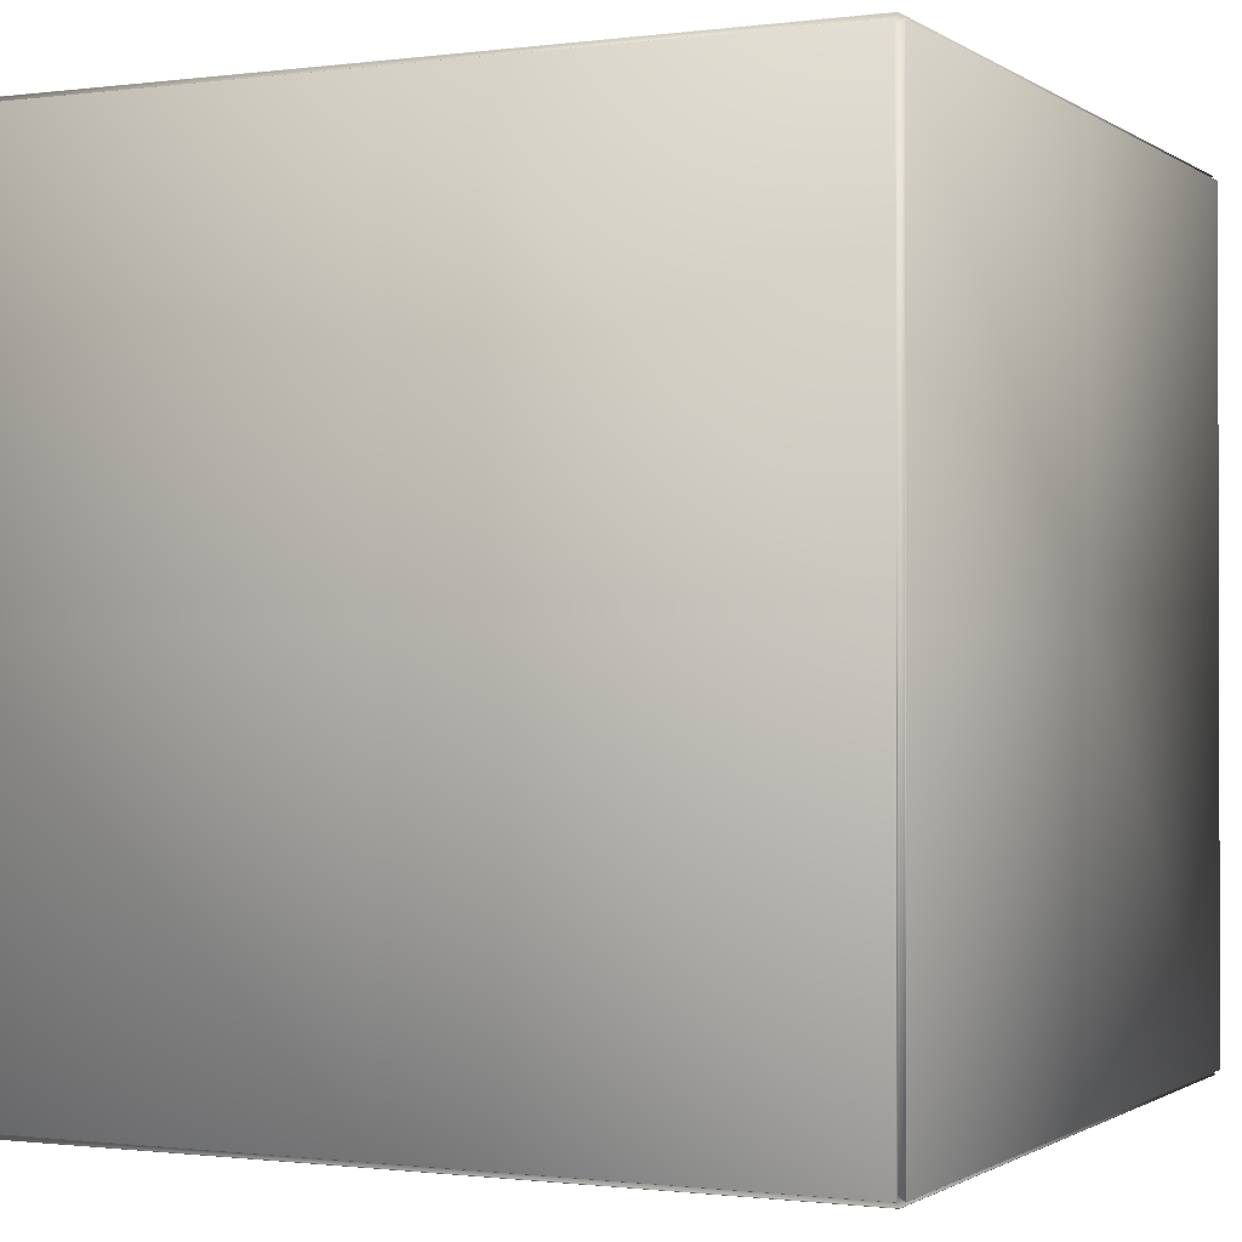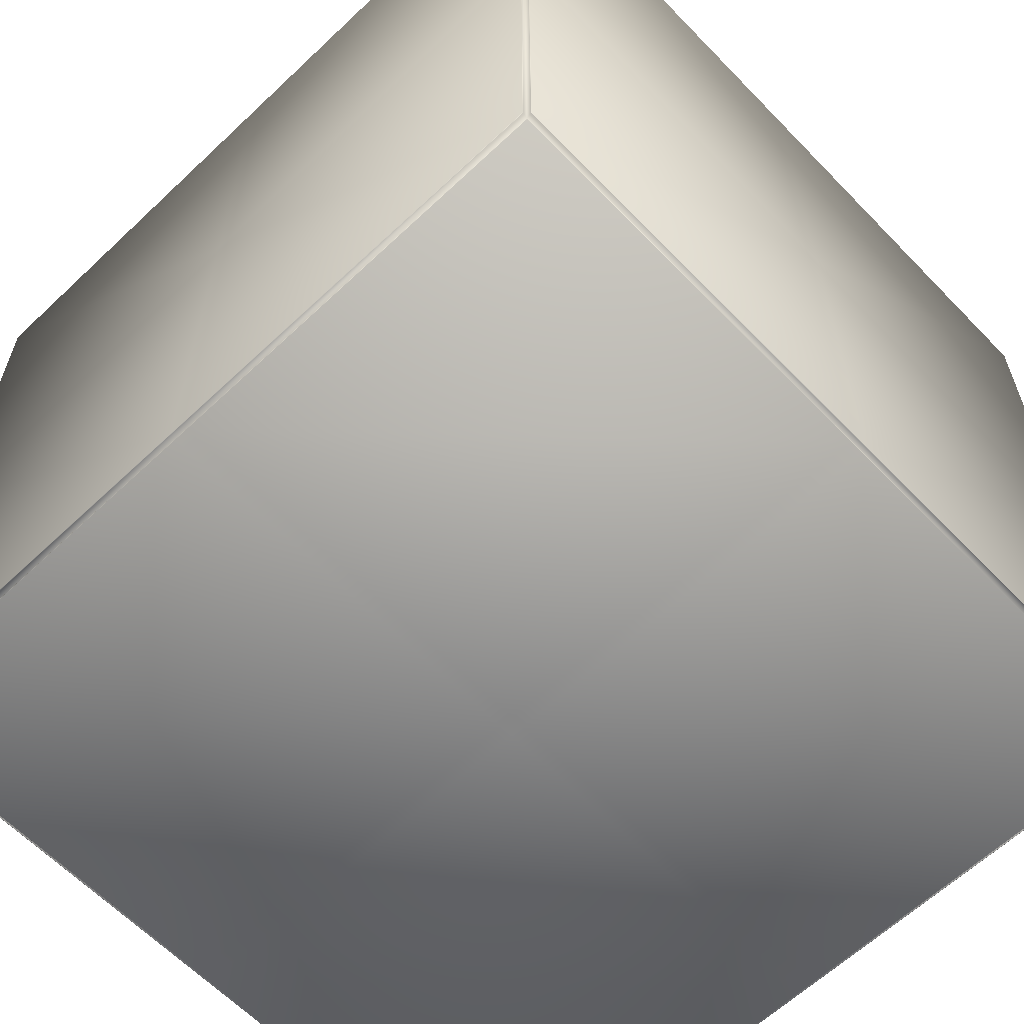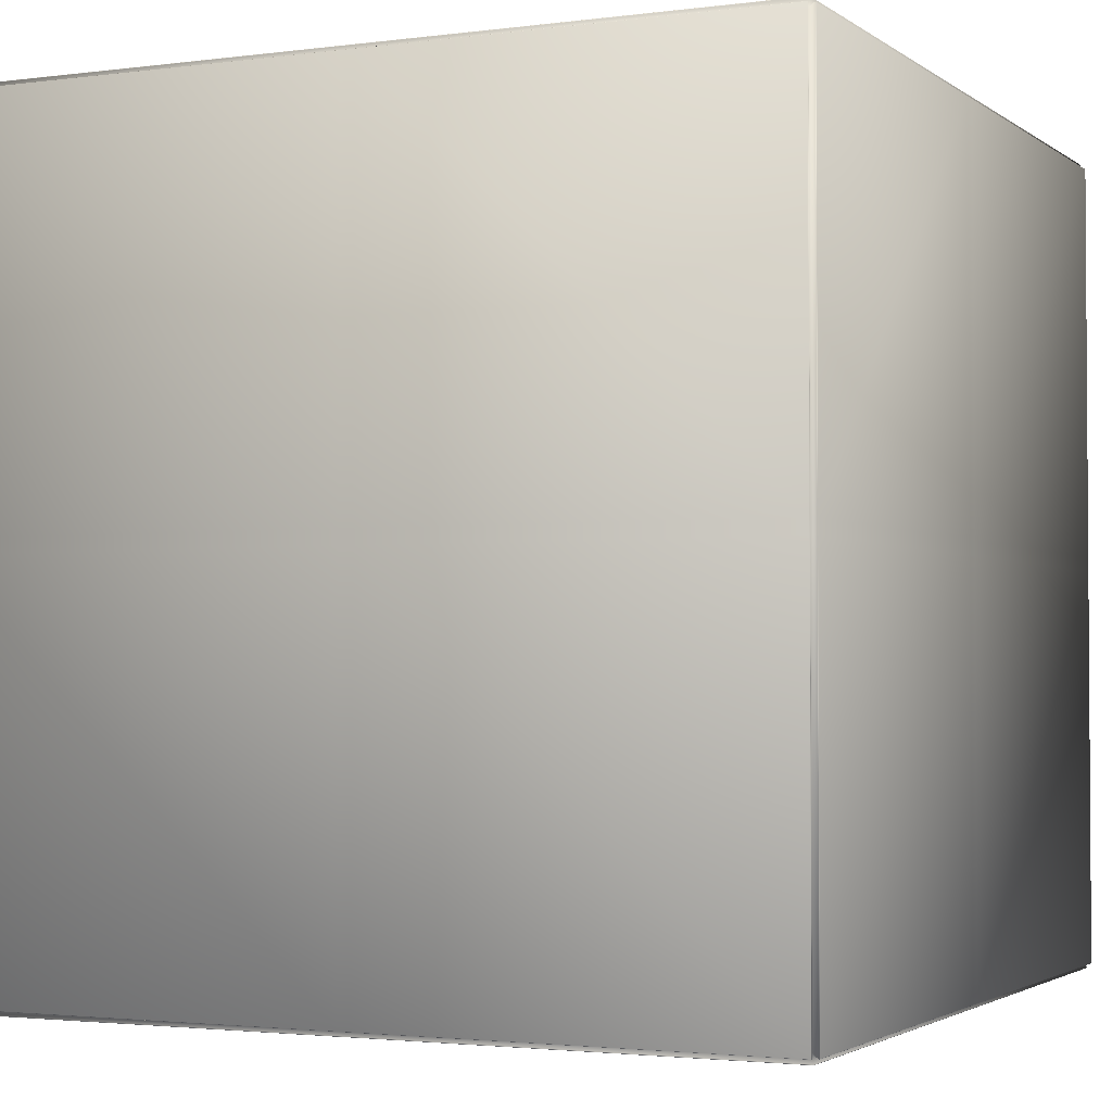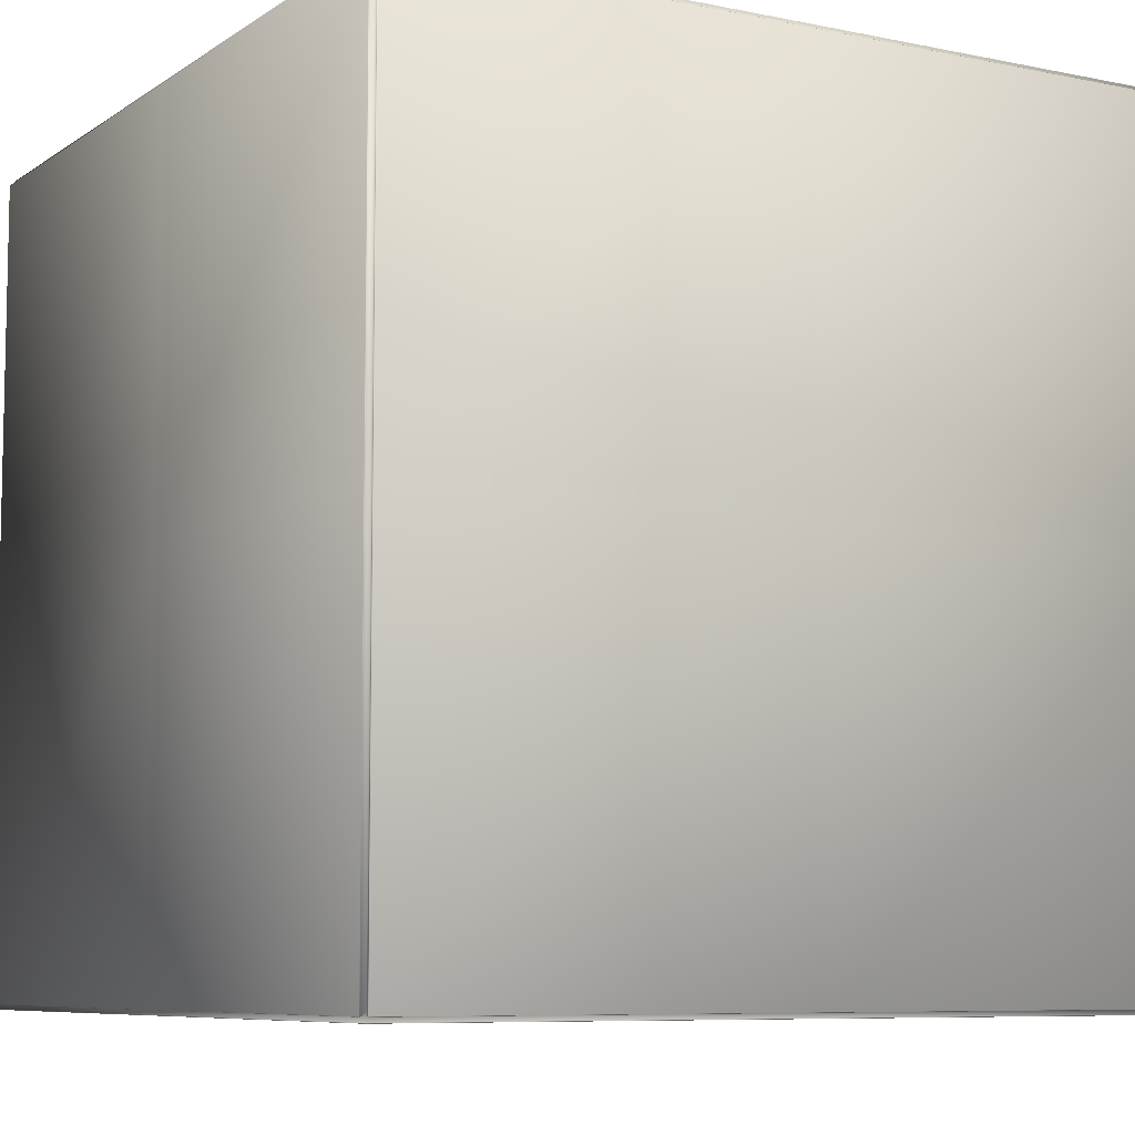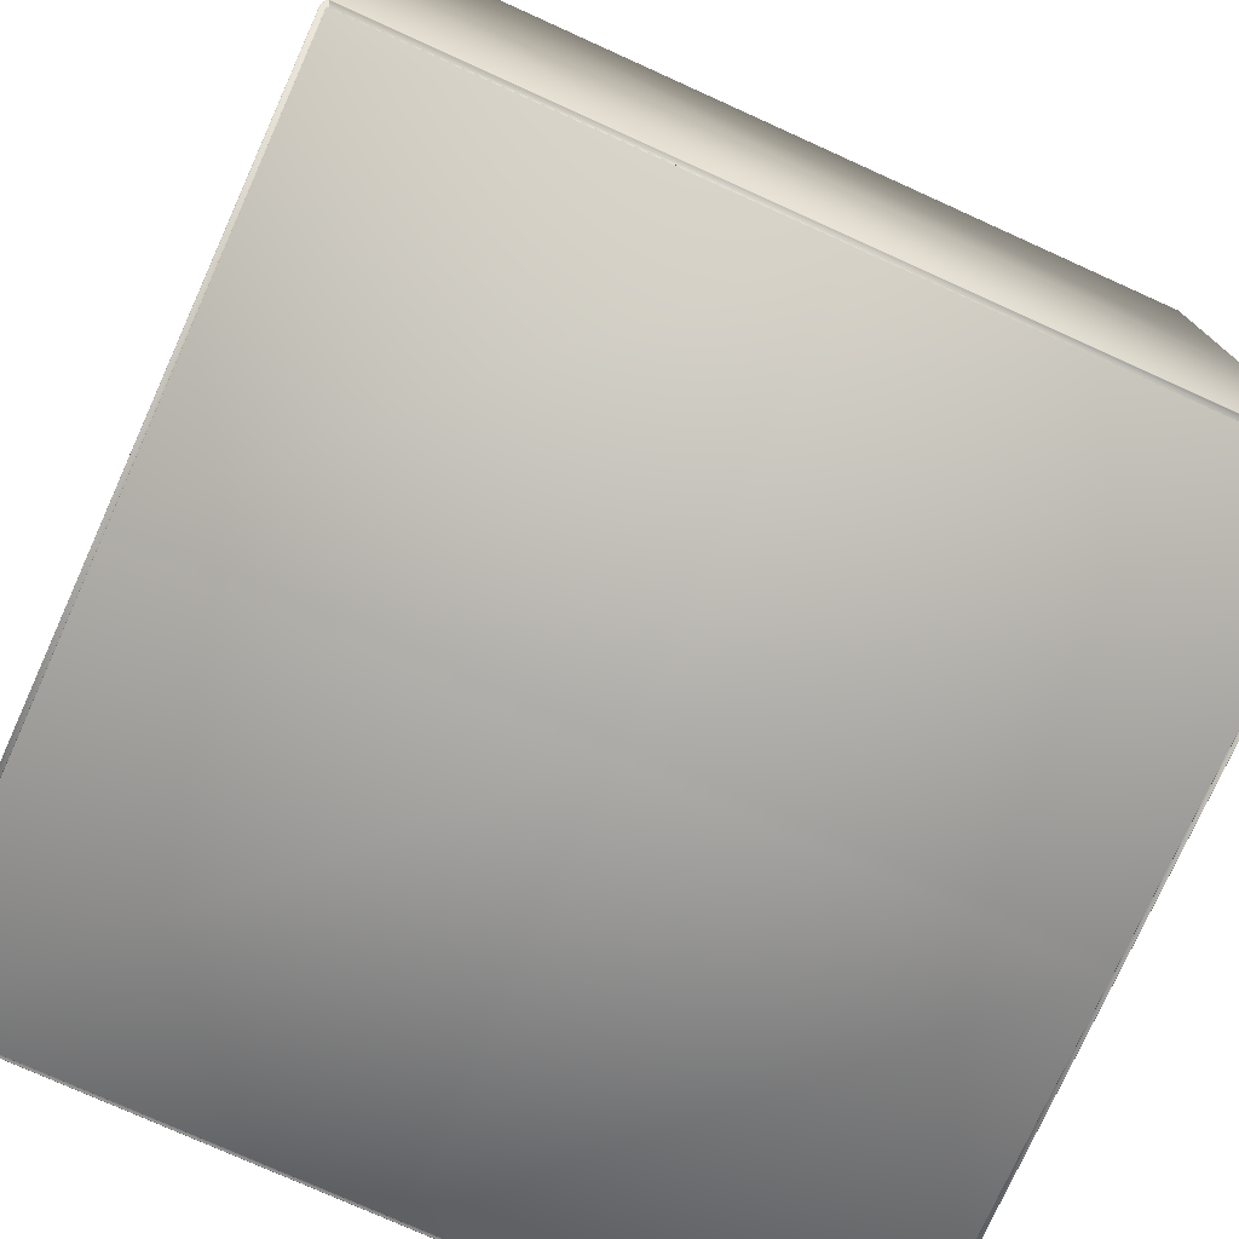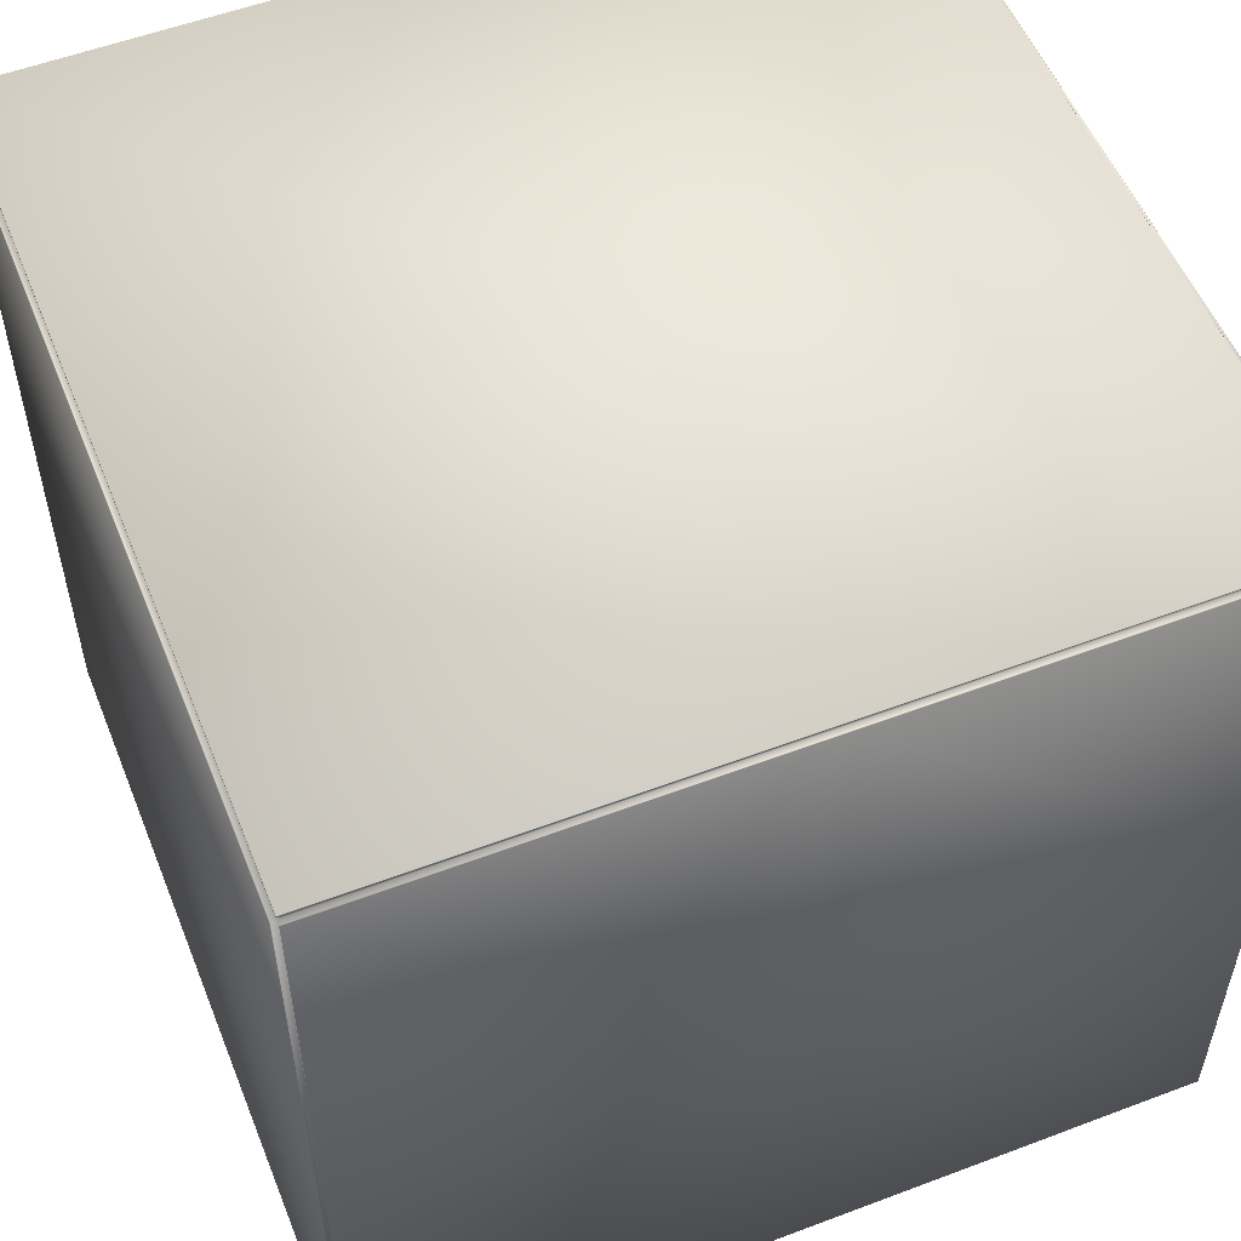
<metadata>
{"format":"obj","ext":"obj","renderer":"f3d","projection":"perspective","resolution":1024,"background":"white","views":[{"elev":-0.9,"azim":-154.4,"up":"+Y"},{"elev":-62.0,"azim":-46.2,"up":"+Y"},{"elev":-2.4,"azim":-65.0,"up":"+Y"},{"elev":-7.7,"azim":59.9,"up":"+Y"},{"elev":-76.3,"azim":155.7,"up":"+Y"},{"elev":54.8,"azim":68.2,"up":"+Z"}]}
</metadata>
<code>
v -1.957 1.968 1.968
v -1.968 1.968 1.957
v -1.968 1.957 1.968
v -2 1.979 1.979
v -2.003 1.978 1.978
v -1.978 1.978 2.003
v -1.979 1.979 2
v -1.978 2.003 1.978
v -1.979 2 1.979
v 1.957 1.968 1.968
v 1.968 1.968 1.957
v 1.968 1.957 1.968
v 2 1.979 1.979
v 2.003 1.978 1.978
v 1.978 1.978 2.003
v 1.979 1.979 2
v 1.978 2.003 1.978
v 1.979 2 1.979
v -1.957 1.968 -1.968
v -1.968 1.968 -1.957
v -1.968 1.957 -1.968
v -2 1.979 -1.979
v -2.003 1.978 -1.978
v -1.978 1.978 -2.003
v -1.979 1.979 -2
v -1.978 2.003 -1.978
v -1.979 2 -1.979
v 1.957 1.968 -1.968
v 1.968 1.968 -1.957
v 1.968 1.957 -1.968
v 2 1.979 -1.979
v 2.003 1.978 -1.978
v 1.978 1.978 -2.003
v 1.979 1.979 -2
v 1.978 2.003 -1.978
v 1.979 2 -1.979
v -1.957 -1.968 1.968
v -1.968 -1.968 1.957
v -1.968 -1.957 1.968
v -2 -1.979 1.979
v -2.003 -1.978 1.978
v -1.978 -1.978 2.003
v -1.979 -1.979 2
v -1.978 -2.003 1.978
v -1.979 -2 1.979
v 1.957 -1.968 1.968
v 1.968 -1.968 1.957
v 1.968 -1.957 1.968
v 2 -1.979 1.979
v 2.003 -1.978 1.978
v 1.978 -1.978 2.003
v 1.979 -1.979 2
v 1.978 -2.003 1.978
v 1.979 -2 1.979
v -1.957 -1.968 -1.968
v -1.968 -1.968 -1.957
v -1.968 -1.957 -1.968
v -2 -1.979 -1.979
v -2.003 -1.978 -1.978
v -1.978 -1.978 -2.003
v -1.979 -1.979 -2
v -1.978 -2.003 -1.978
v -1.979 -2 -1.979
v 1.957 -1.968 -1.968
v 1.968 -1.968 -1.957
v 1.968 -1.957 -1.968
v 2 -1.979 -1.979
v 2.003 -1.978 -1.978
v 1.978 -1.978 -2.003
v 1.979 -1.979 -2
v 1.978 -2.003 -1.978
v 1.979 -2 -1.979
v 0.03262 1.968 1.968
v -0.03262 1.968 1.968
v -0.03296 2.003 1.978
v 0.03296 2.003 1.978
v 0.03299 2 1.979
v -0.03299 2 1.979
v 0.03296 1.978 2.003
v -0.03296 1.978 2.003
v -0.03299 1.979 2
v 0.03299 1.979 2
v 0.03262 1.968 -1.968
v -0.03262 1.968 -1.968
v -0.03296 2.003 -1.978
v 0.03296 2.003 -1.978
v 0.03299 2 -1.979
v -0.03299 2 -1.979
v 0.03296 1.978 -2.003
v -0.03296 1.978 -2.003
v -0.03299 1.979 -2
v 0.03299 1.979 -2
v 0.03262 -1.968 1.968
v -0.03262 -1.968 1.968
v -0.03296 -2.003 1.978
v 0.03296 -2.003 1.978
v 0.03299 -2 1.979
v -0.03299 -2 1.979
v 0.03296 -1.978 2.003
v -0.03296 -1.978 2.003
v -0.03299 -1.979 2
v 0.03299 -1.979 2
v 0.03262 -1.968 -1.968
v -0.03262 -1.968 -1.968
v -0.03296 -2.003 -1.978
v 0.03296 -2.003 -1.978
v 0.03299 -2 -1.979
v -0.03299 -2 -1.979
v 0.03296 -1.978 -2.003
v -0.03296 -1.978 -2.003
v -0.03299 -1.979 -2
v 0.03299 -1.979 -2
v -1.968 -0.03262 1.968
v -1.968 0.03262 1.968
v -1.978 0.03296 2.003
v -1.978 -0.03296 2.003
v -1.979 -0.03299 2
v -1.979 0.03299 2
v -2.003 -0.03296 1.978
v -2.003 0.03296 1.978
v -2 0.03299 1.979
v -2 -0.03299 1.979
v 1.968 -0.03262 1.968
v 1.968 0.03262 1.968
v 1.978 0.03296 2.003
v 1.978 -0.03296 2.003
v 1.979 -0.03299 2
v 1.979 0.03299 2
v 2.003 -0.03296 1.978
v 2.003 0.03296 1.978
v 2 0.03299 1.979
v 2 -0.03299 1.979
v -1.968 -0.03262 -1.968
v -1.968 0.03262 -1.968
v -1.978 0.03296 -2.003
v -1.978 -0.03296 -2.003
v -1.979 -0.03299 -2
v -1.979 0.03299 -2
v -2.003 -0.03296 -1.978
v -2.003 0.03296 -1.978
v -2 0.03299 -1.979
v -2 -0.03299 -1.979
v 1.968 -0.03262 -1.968
v 1.968 0.03262 -1.968
v 1.978 0.03296 -2.003
v 1.978 -0.03296 -2.003
v 1.979 -0.03299 -2
v 1.979 0.03299 -2
v 2.003 -0.03296 -1.978
v 2.003 0.03296 -1.978
v 2 0.03299 -1.979
v 2 -0.03299 -1.979
v 0.03296 -0.03296 -2.003
v 0.03296 0.03296 -2.003
v -0.03296 -0.03296 -2.003
v -0.03296 0.03296 -2.003
v -0.03296 -0.03296 2.003
v -0.03296 0.03296 2.003
v 0.03296 -0.03296 2.003
v 0.03296 0.03296 2.003
v -1.968 1.968 0.03262
v -1.968 1.968 -0.03262
v -1.978 2.003 -0.03296
v -1.978 2.003 0.03296
v -1.979 2 0.03299
v -1.979 2 -0.03299
v -2.003 1.978 0.03296
v -2.003 1.978 -0.03296
v -2 1.979 -0.03299
v -2 1.979 0.03299
v 1.968 1.968 0.03262
v 1.968 1.968 -0.03262
v 1.978 2.003 -0.03296
v 1.978 2.003 0.03296
v 1.979 2 0.03299
v 1.979 2 -0.03299
v 2.003 1.978 0.03296
v 2.003 1.978 -0.03296
v 2 1.979 -0.03299
v 2 1.979 0.03299
v -1.968 -1.968 0.03262
v -1.968 -1.968 -0.03262
v -1.978 -2.003 -0.03296
v -1.978 -2.003 0.03296
v -1.979 -2 0.03299
v -1.979 -2 -0.03299
v -2.003 -1.978 0.03296
v -2.003 -1.978 -0.03296
v -2 -1.979 -0.03299
v -2 -1.979 0.03299
v 1.968 -1.968 0.03262
v 1.968 -1.968 -0.03262
v 1.978 -2.003 -0.03296
v 1.978 -2.003 0.03296
v 1.979 -2 0.03299
v 1.979 -2 -0.03299
v 2.003 -1.978 0.03296
v 2.003 -1.978 -0.03296
v 2 -1.979 -0.03299
v 2 -1.979 0.03299
v 0.03296 2.003 -0.03296
v 0.03296 2.003 0.03296
v -0.03296 2.003 -0.03296
v -0.03296 2.003 0.03296
v -0.03296 -2.003 -0.03296
v -0.03296 -2.003 0.03296
v 0.03296 -2.003 -0.03296
v 0.03296 -2.003 0.03296
v 2.003 -0.03296 -0.03296
v 2.003 -0.03296 0.03296
v 2.003 0.03296 -0.03296
v 2.003 0.03296 0.03296
v -2.003 0.03296 -0.03296
v -2.003 0.03296 0.03296
v -2.003 -0.03296 -0.03296
v -2.003 -0.03296 0.03296
f 174 17 18 175
f 73 10 18 77
f 86 35 36 87
f 113 39 43 117
f 9 2 1
f 185 45 38 181
f 7 1 3
f 82 16 10 73
f 126 51 52 127
f 165 161 2 9
f 3 1 2
f 175 18 11 171
f 120 121 4 5
f 122 40 39 113
f 80 81 7 6
f 136 60 61 137
f 169 22 23 168
f 161 170 4 2
f 4 3 2
f 184 44 45 185
f 127 52 48 123
f 18 10 11
f 208 194 53 96
f 16 12 10
f 160 125 15 79
f 203 85 26 163
f 12 11 10
f 130 14 13 131
f 123 48 49 132
f 178 32 31 179
f 171 11 13 180
f 13 11 12
f 87 36 28 83
f 96 53 54 97
f 137 61 57 133
f 27 19 20
f 25 21 19
f 83 28 34 92
f 147 70 69 146
f 21 20 19
f 140 23 22 141
f 133 57 58 142
f 90 24 25 91
f 164 165 9 8
f 22 20 21
f 143 66 70 147
f 36 29 28
f 34 28 30
f 155 110 60 136
f 30 28 29
f 150 151 31 32
f 152 67 66 143
f 31 30 29
f 194 195 54 53
f 97 54 46 93
f 107 72 71 106
f 45 37 38
f 43 39 37
f 93 46 52 102
f 216 187 41 119
f 39 38 37
f 195 191 47 54
f 100 42 43 101
f 188 59 58 189
f 181 38 40 190
f 40 38 39
f 54 47 46
f 52 46 48
f 211 150 32 178
f 48 46 47
f 199 67 68 198
f 191 200 49 47
f 49 48 47
f 103 64 72 107
f 117 43 42 116
f 63 56 55
f 61 55 57
f 112 70 64 103
f 57 55 56
f 110 111 61 60
f 58 57 56
f 72 64 65
f 70 66 64
f 66 65 64
f 67 65 66
f 77 18 17 76
f 9 78 75 8
f 69 70 112 109
f 61 111 104 55
f 55 104 108 63
f 51 99 102 52
f 37 94 101 43
f 63 108 105 62
f 45 98 94 37
f 146 69 109 153
f 33 89 92 34
f 19 84 91 25
f 44 95 98 45
f 27 88 84 19
f 173 35 86 201
f 115 158 80 6
f 184 206 95 44
f 15 16 82 79
f 7 81 74 1
f 26 85 88 27
f 1 74 78 9
f 42 100 157 116
f 33 145 154 89
f 7 118 115 6
f 198 68 149 209
f 167 214 120 5
f 31 151 144 30
f 68 67 152 149
f 90 156 135 24
f 30 144 148 34
f 21 134 141 22
f 59 139 142 58
f 34 148 145 33
f 25 138 134 21
f 12 124 131 13
f 50 129 132 49
f 99 51 126 159
f 16 128 124 12
f 24 135 138 25
f 4 121 114 3
f 41 40 122 119
f 15 125 128 16
f 3 114 118 7
f 23 140 213 168
f 50 197 210 129
f 62 105 205 183
f 17 174 202 76
f 65 67 199 192
f 49 200 197 50
f 130 212 177 14
f 56 182 189 58
f 41 187 190 40
f 72 65 192 196
f 139 59 188 215
f 71 72 196 193
f 26 27 166 163
f 29 172 179 31
f 14 177 180 13
f 75 204 164 8
f 106 71 193 207
f 62 183 186 63
f 20 22 169 162
f 4 170 167 5
f 36 176 172 29
f 27 20 162 166
f 63 186 182 56
f 35 173 176 36
f 78 77 76 75
f 109 112 111 110
f 111 112 103 104
f 104 103 107 108
f 99 100 101 102
f 94 93 102 101
f 108 107 106 105
f 98 97 93 94
f 153 109 110 155
f 89 90 91 92
f 84 83 92 91
f 95 96 97 98
f 88 87 83 84
f 201 86 85 203
f 158 160 79 80
f 206 208 96 95
f 79 82 81 80
f 81 82 73 74
f 85 86 87 88
f 74 73 77 78
f 100 99 159 157
f 157 159 160 158
f 116 157 158 115
f 89 154 156 90
f 154 153 155 156
f 145 146 153 154
f 118 117 116 115
f 209 149 150 211
f 214 216 119 120
f 151 152 143 144
f 149 152 151 150
f 156 155 136 135
f 144 143 147 148
f 134 133 142 141
f 139 140 141 142
f 148 147 146 145
f 138 137 133 134
f 124 123 132 131
f 129 130 131 132
f 159 126 125 160
f 128 127 123 124
f 135 136 137 138
f 121 122 113 114
f 119 122 121 120
f 125 126 127 128
f 114 113 117 118
f 140 139 215 213
f 213 215 216 214
f 168 213 214 167
f 129 210 212 130
f 210 209 211 212
f 197 198 209 210
f 105 106 207 205
f 205 207 208 206
f 183 205 206 184
f 76 202 204 75
f 202 201 203 204
f 174 173 201 202
f 192 199 200 191
f 200 199 198 197
f 212 211 178 177
f 182 181 190 189
f 187 188 189 190
f 196 192 191 195
f 215 188 187 216
f 193 196 195 194
f 163 166 165 164
f 172 171 180 179
f 177 178 179 180
f 204 203 163 164
f 207 193 194 208
f 183 184 185 186
f 162 169 170 161
f 170 169 168 167
f 176 175 171 172
f 166 162 161 165
f 186 185 181 182
f 173 174 175 176

</code>
